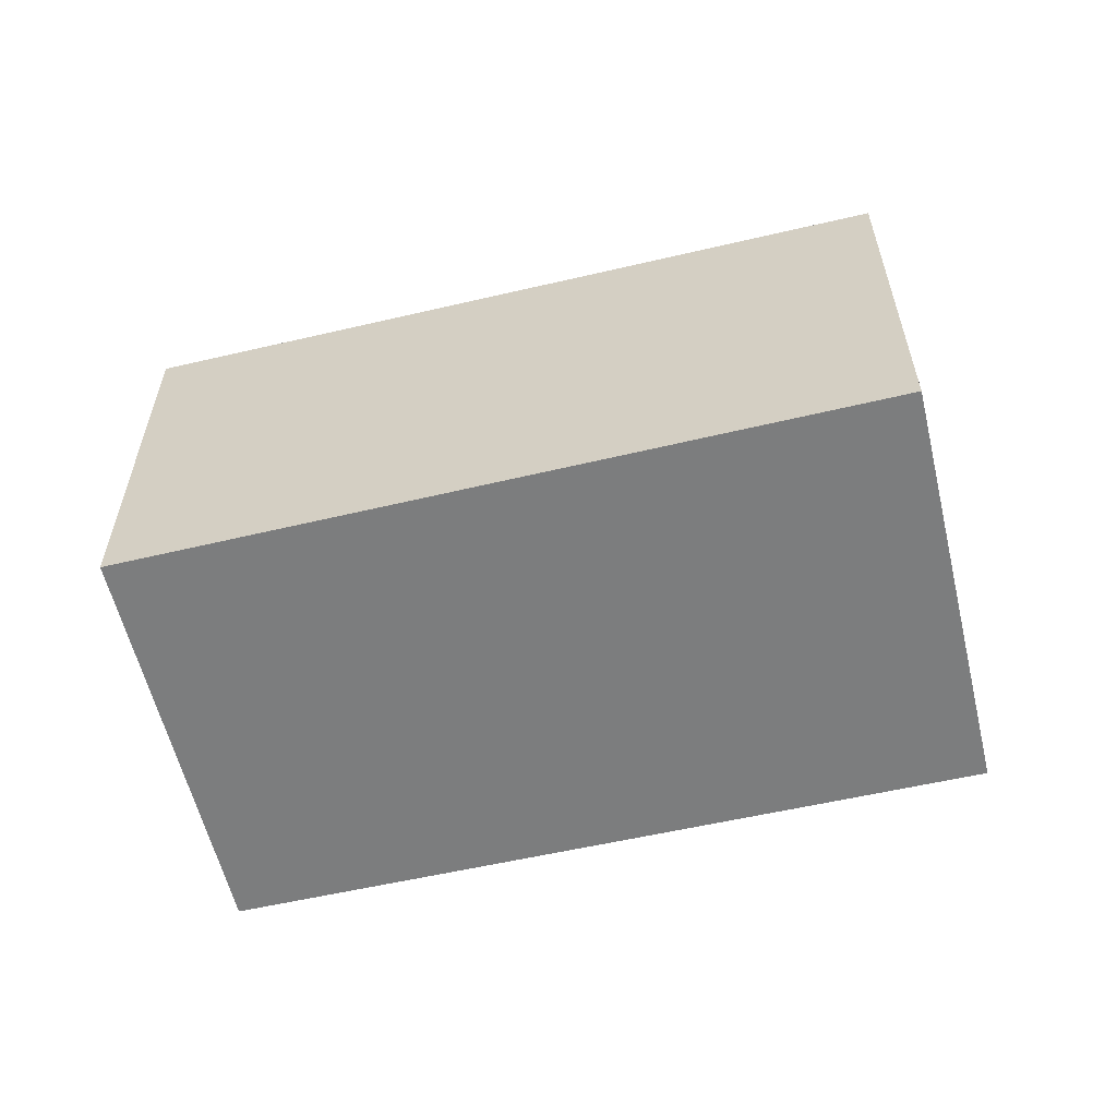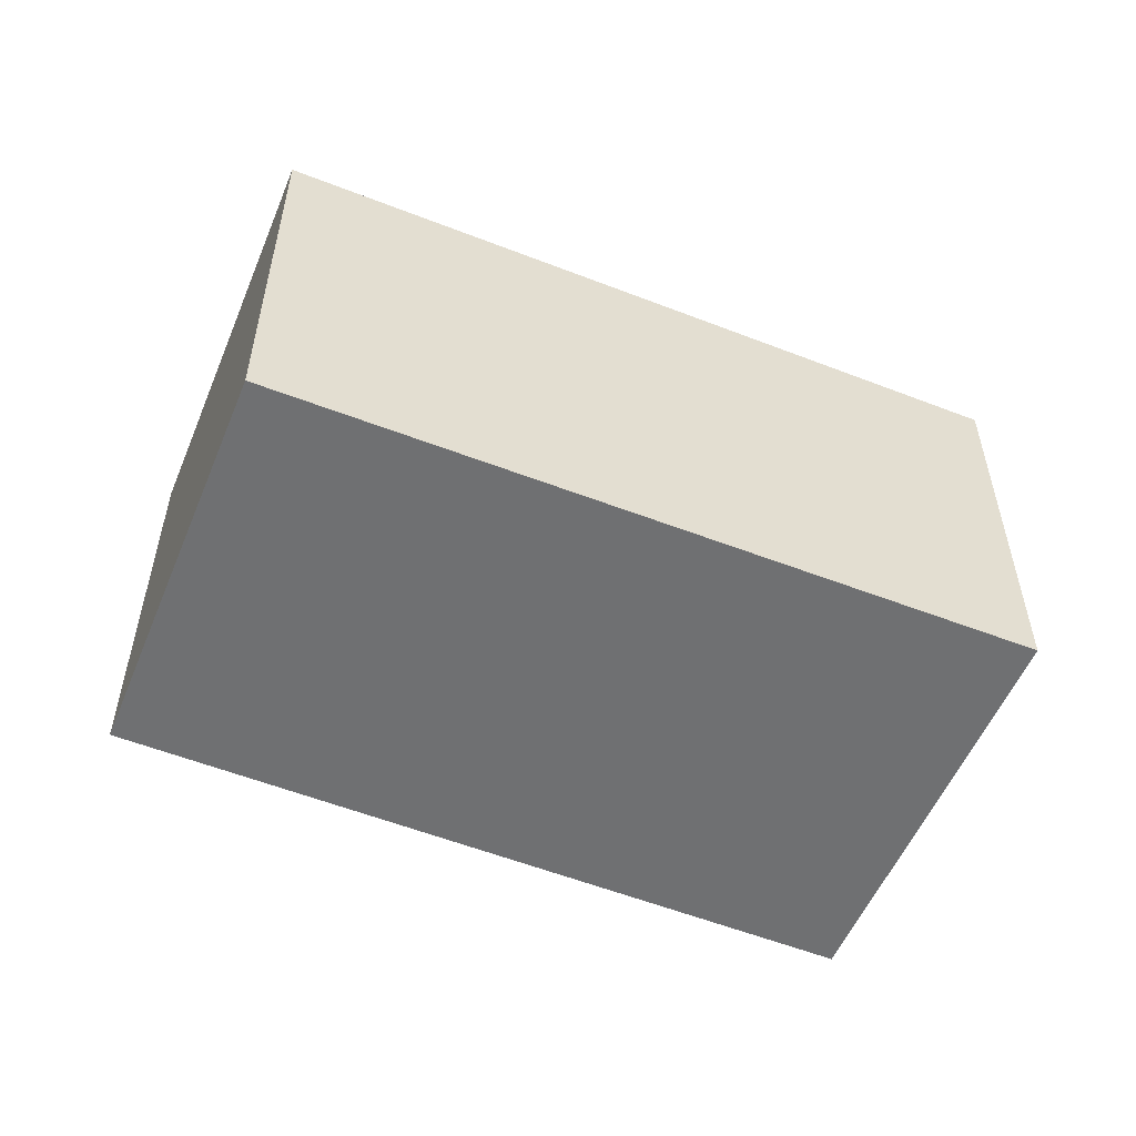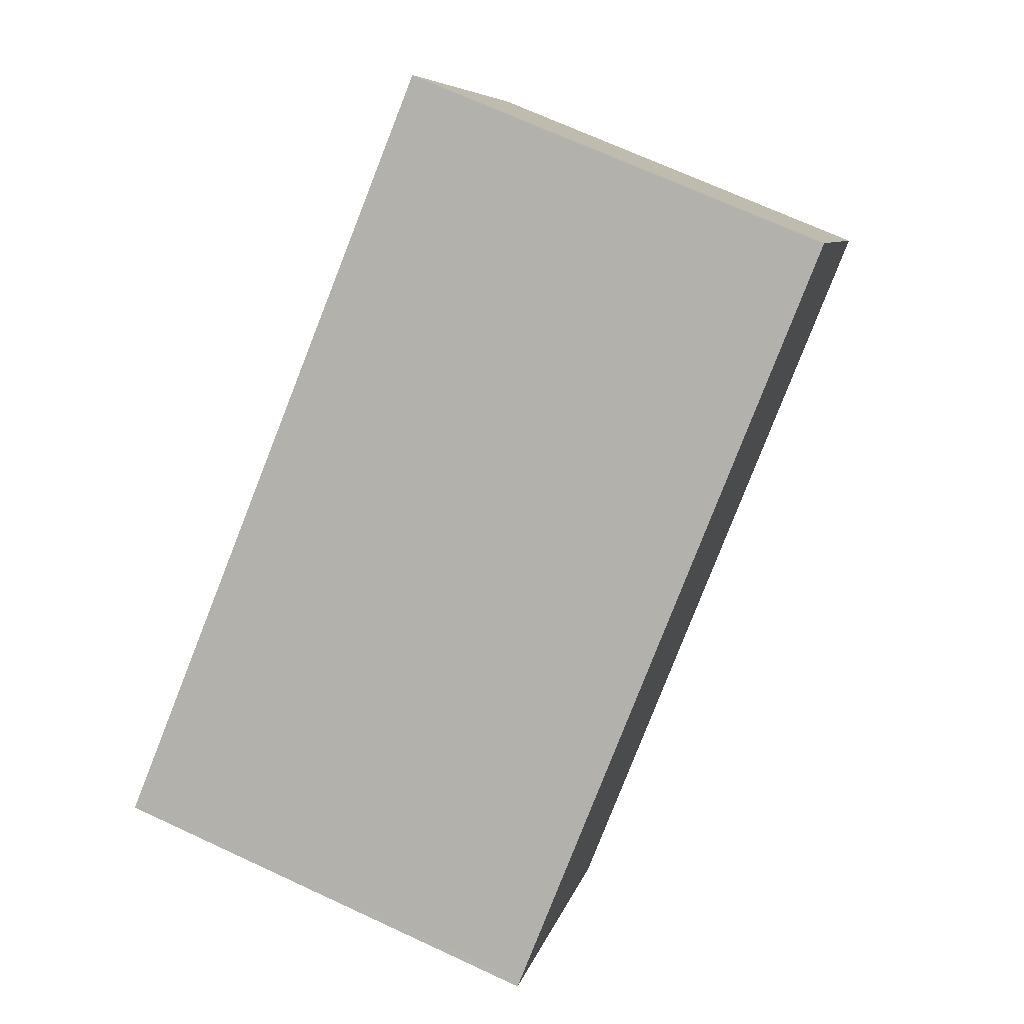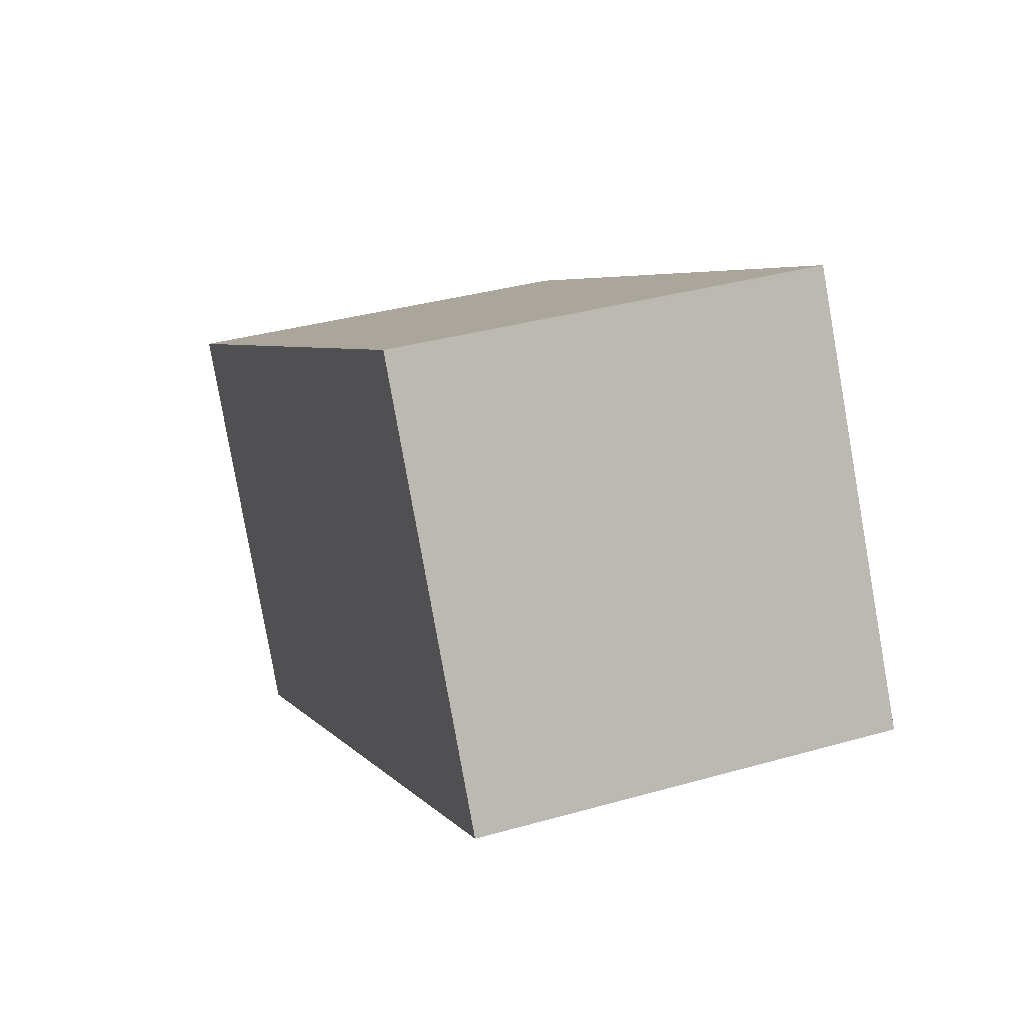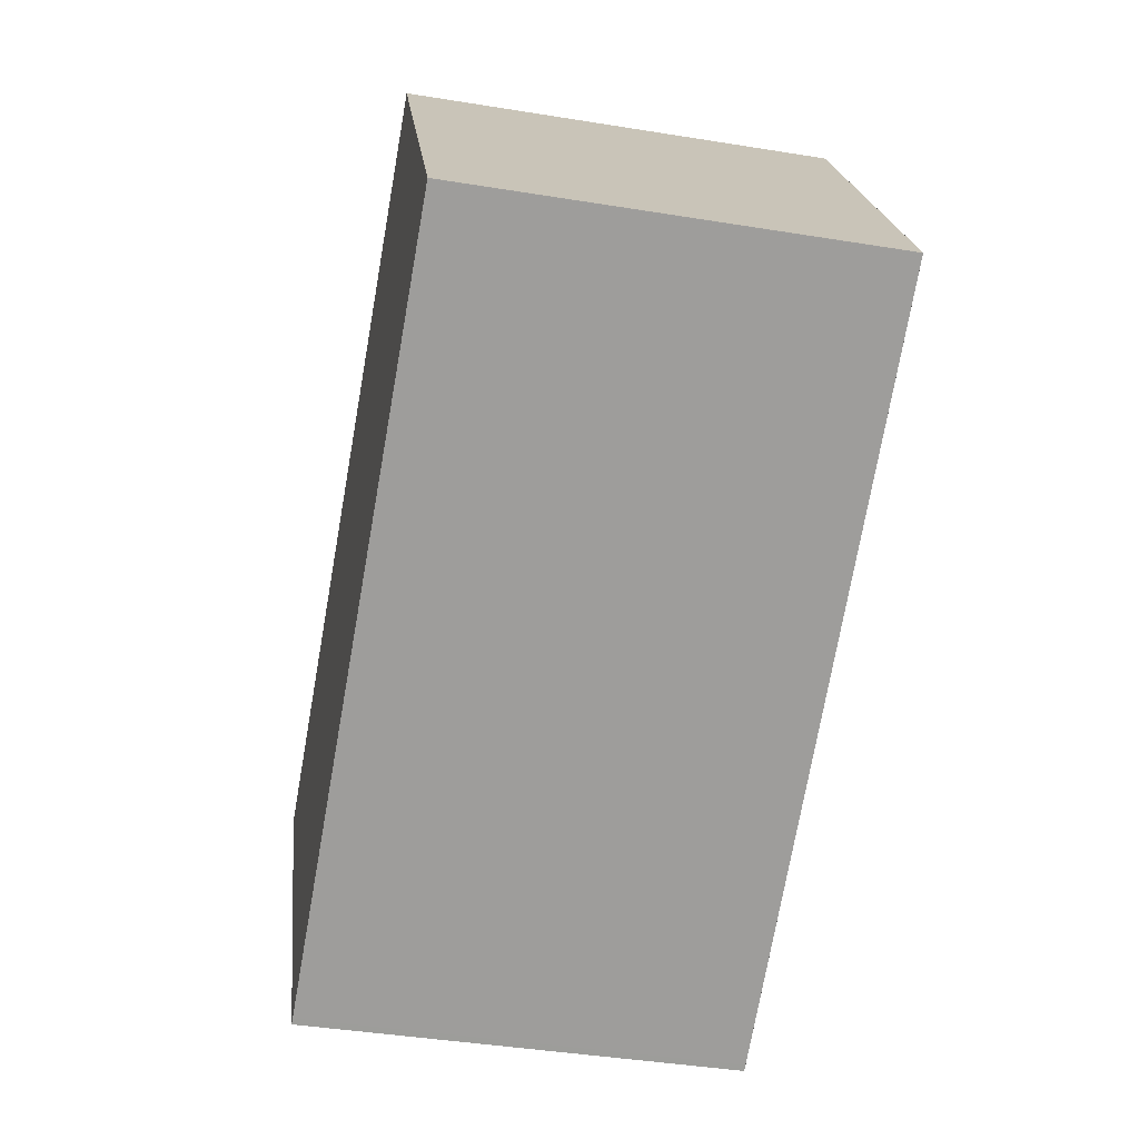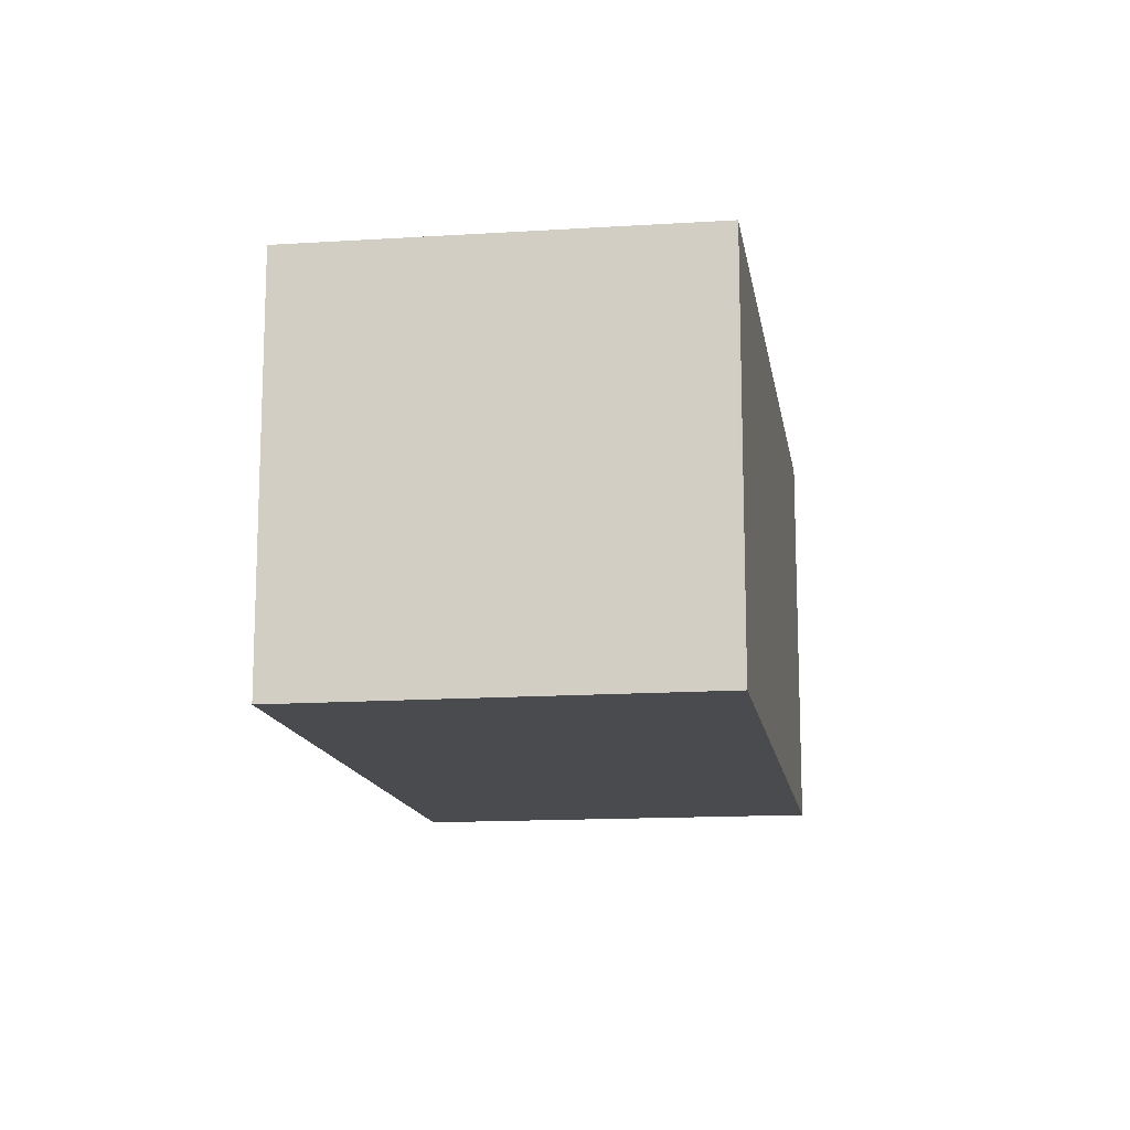
<metadata>
{"format":"obj","ext":"obj","renderer":"f3d","projection":"perspective","resolution":1024,"background":"white","views":[{"elev":-59.0,"azim":42.1,"up":"+Z"},{"elev":-54.9,"azim":6.2,"up":"+Z"},{"elev":70.4,"azim":-65.2,"up":"+Y"},{"elev":35.3,"azim":69.3,"up":"+Y"},{"elev":-42.2,"azim":79.0,"up":"+Y"},{"elev":-13.9,"azim":-52.6,"up":"+Z"}]}
</metadata>
<code>
v -1640 -2166 2.205
v -1643 -2168 2.236
v -1644 -2166 2.252
v -1641 -2164 2.221
v -1640 -2166 2.205
v -1641 -2164 2.221
v -1641 -2164 2.221
v -1644 -2166 2.252
v -1641 -2164 2.221
v -1644 -2166 2.252
v -1643 -2168 2.236
v -1644 -2166 2.252
v -1643 -2168 2.236
v -1640 -2166 2.205
v -1643 -2168 2.236
v -1640 -2166 2.205
v -1640 -2166 2.205
v -1640 -2166 2.205
v -1640 -2166 0
v -1640 -2166 0
v -1643 -2168 2.236
v -1643 -2168 2.236
v -1643 -2168 0
v -1643 -2168 4.441e-16
v -1644 -2166 2.252
v -1644 -2166 2.252
v -1644 -2166 0
v -1644 -2166 0
v -1641 -2164 2.221
v -1641 -2164 2.221
v -1641 -2164 0
v -1641 -2164 0
v -1643 -2168 2.236
v -1640 -2166 2.205
v -1640 -2166 0
v -1643 -2168 0
v -1641 -2164 2.221
v -1641 -2164 2.221
v -1641 -2164 0
v -1641 -2164 0
v -1644 -2166 2.252
v -1644 -2166 2.252
v -1644 -2166 0
v -1644 -2166 0
v -1640 -2166 2.205
v -1641 -2164 2.221
v -1641 -2164 0
v -1640 -2166 0
v -1643 -2168 2.236
v -1643 -2168 2.236
v -1643 -2168 0
v -1643 -2168 0
v -1641 -2164 2.221
v -1644 -2166 2.252
v -1644 -2166 0
v -1641 -2164 0
v -1644 -2166 2.252
v -1643 -2168 2.236
v -1643 -2168 4.441e-16
v -1644 -2166 0
v -1640 -2166 2.205
v -1640 -2166 2.205
v -1640 -2166 0
v -1640 -2166 0
v -1640 -2166 0
v -1643 -2168 0
v -1644 -2166 0
v -1641 -2164 0
f 7 6 4 9
f 10 8 3 12
f 13 11 2 15
f 16 1 5 14
f 14 5 11 13
f 12 6 7 10
f 13 10 7 14
f 15 8 10 13
f 14 7 9 16
f 18 19 20 17
f 22 23 24 21
f 26 27 28 25
f 30 31 32 29
f 34 35 36 33
f 38 39 40 37
f 42 43 44 41
f 46 47 48 45
f 50 51 52 49
f 54 55 56 53
f 58 59 60 57
f 62 63 64 61
f 66 67 68 65

</code>
